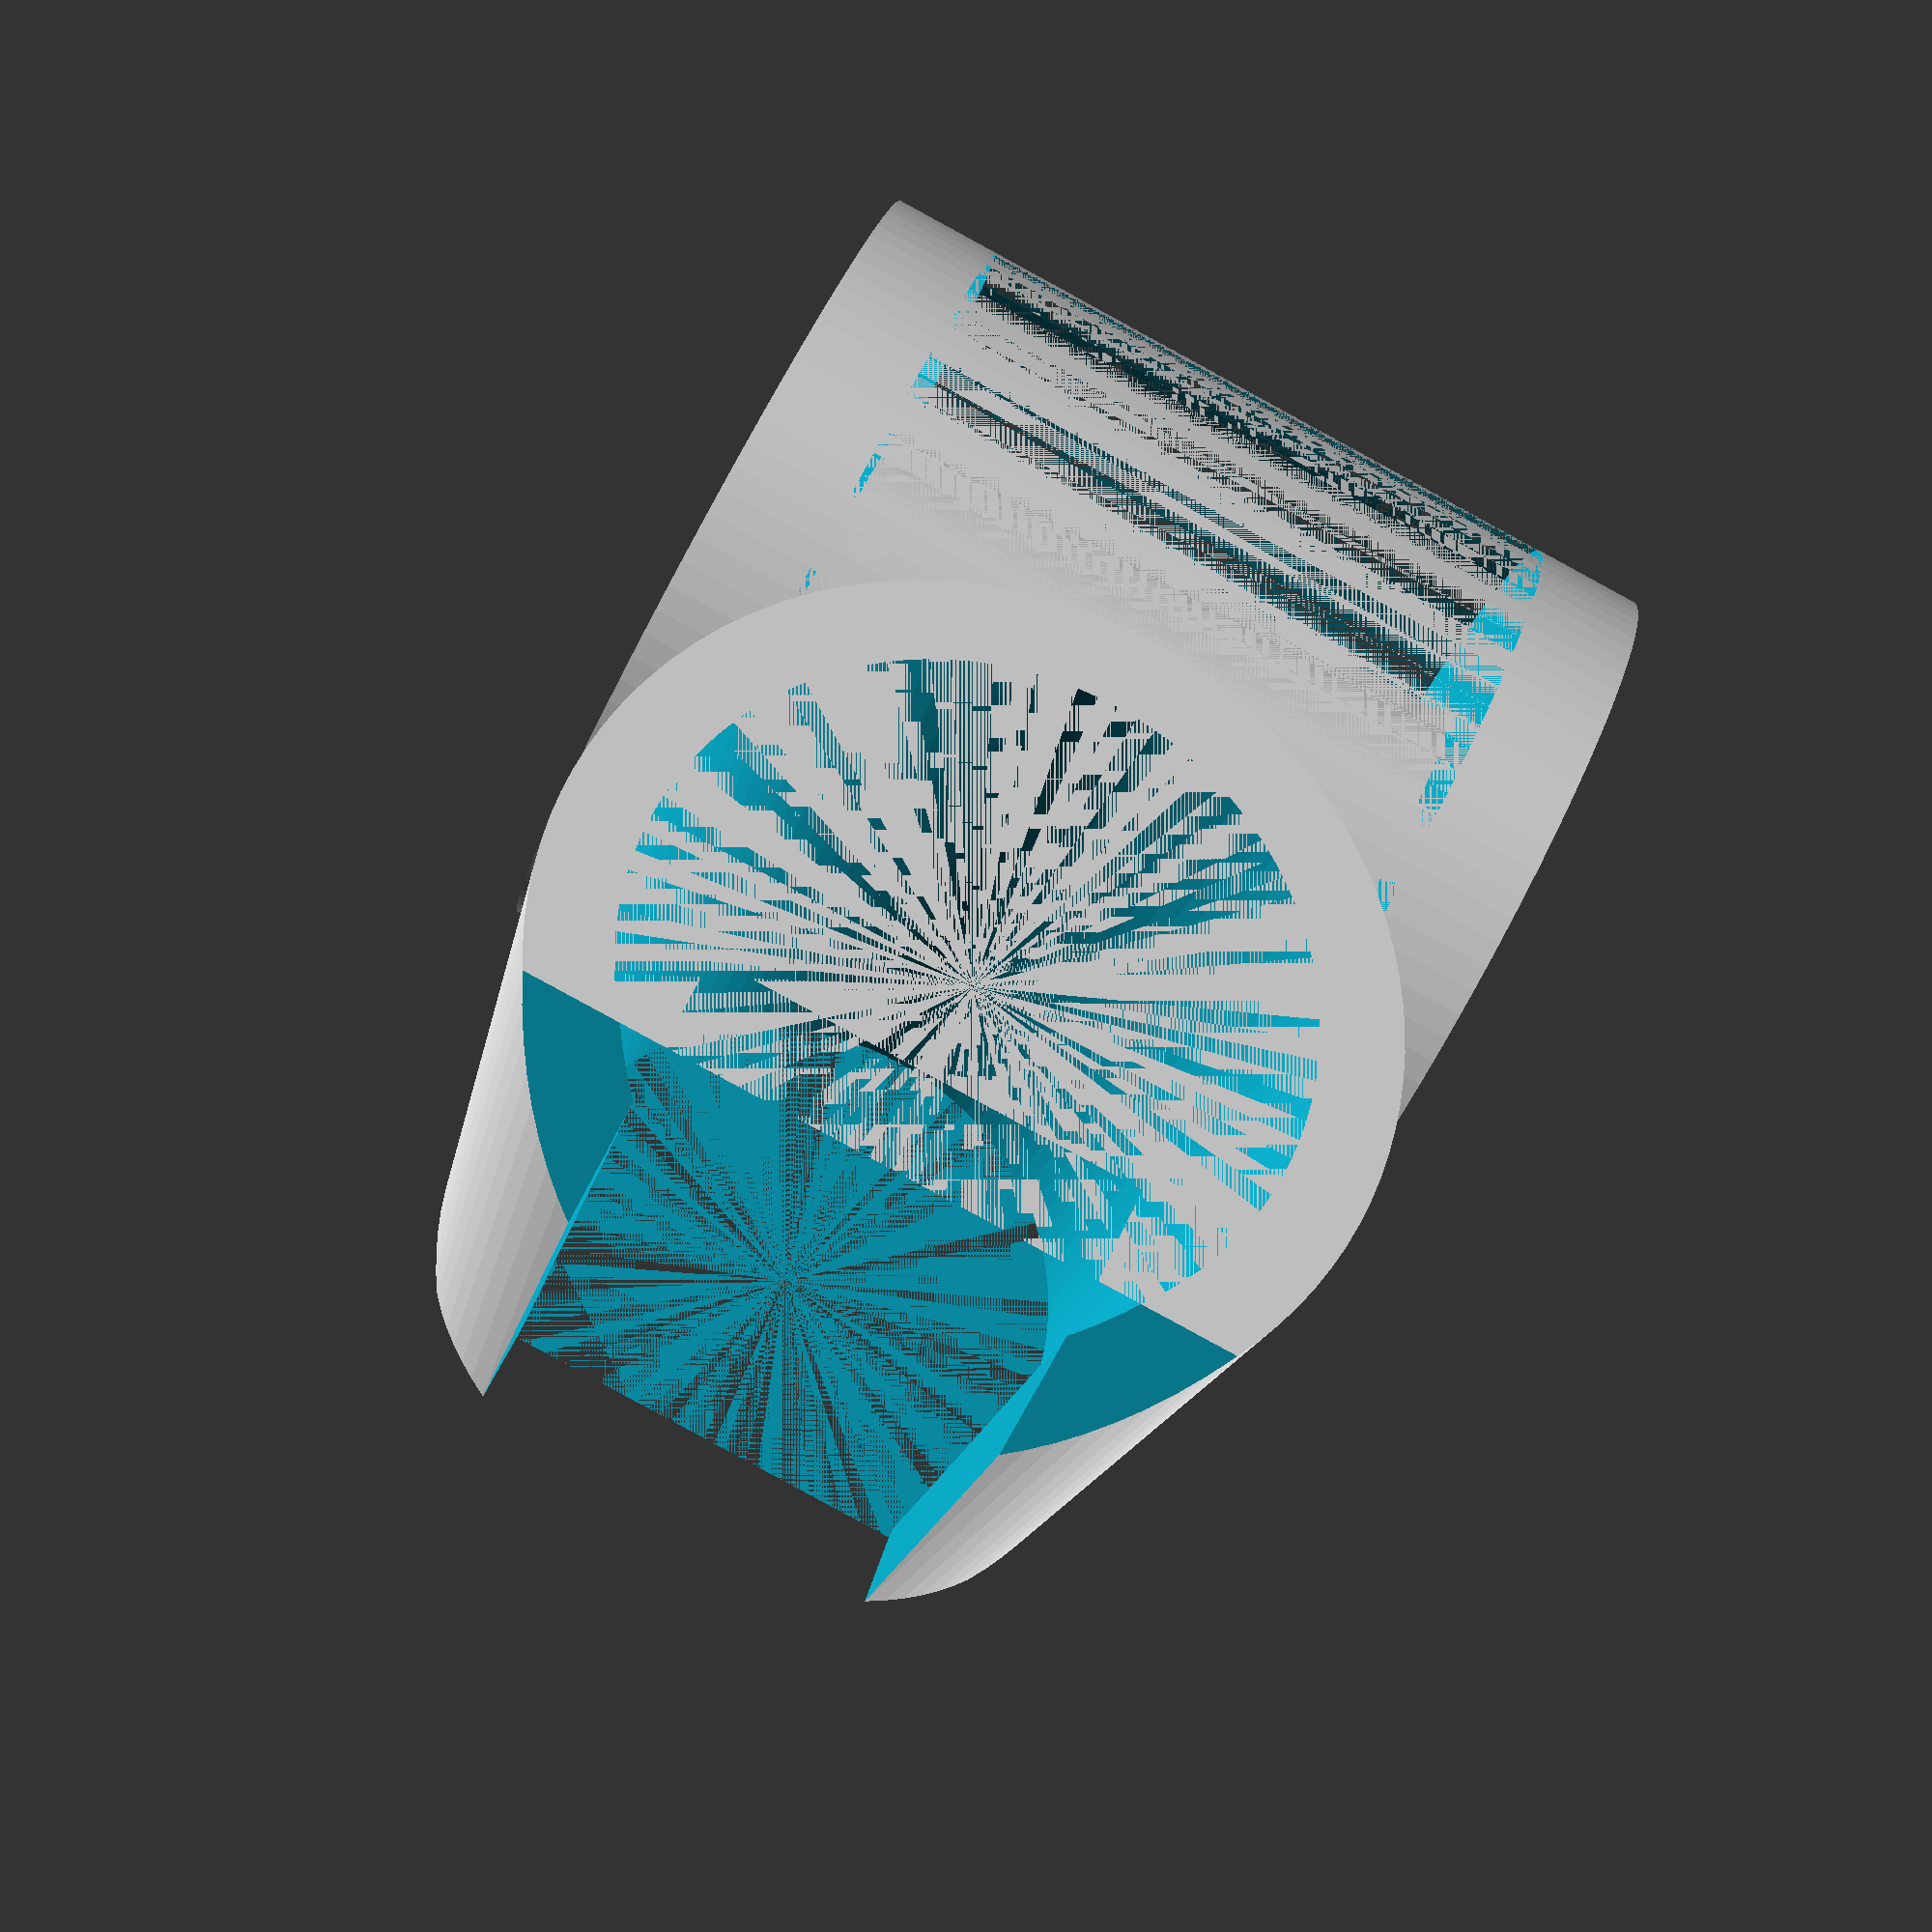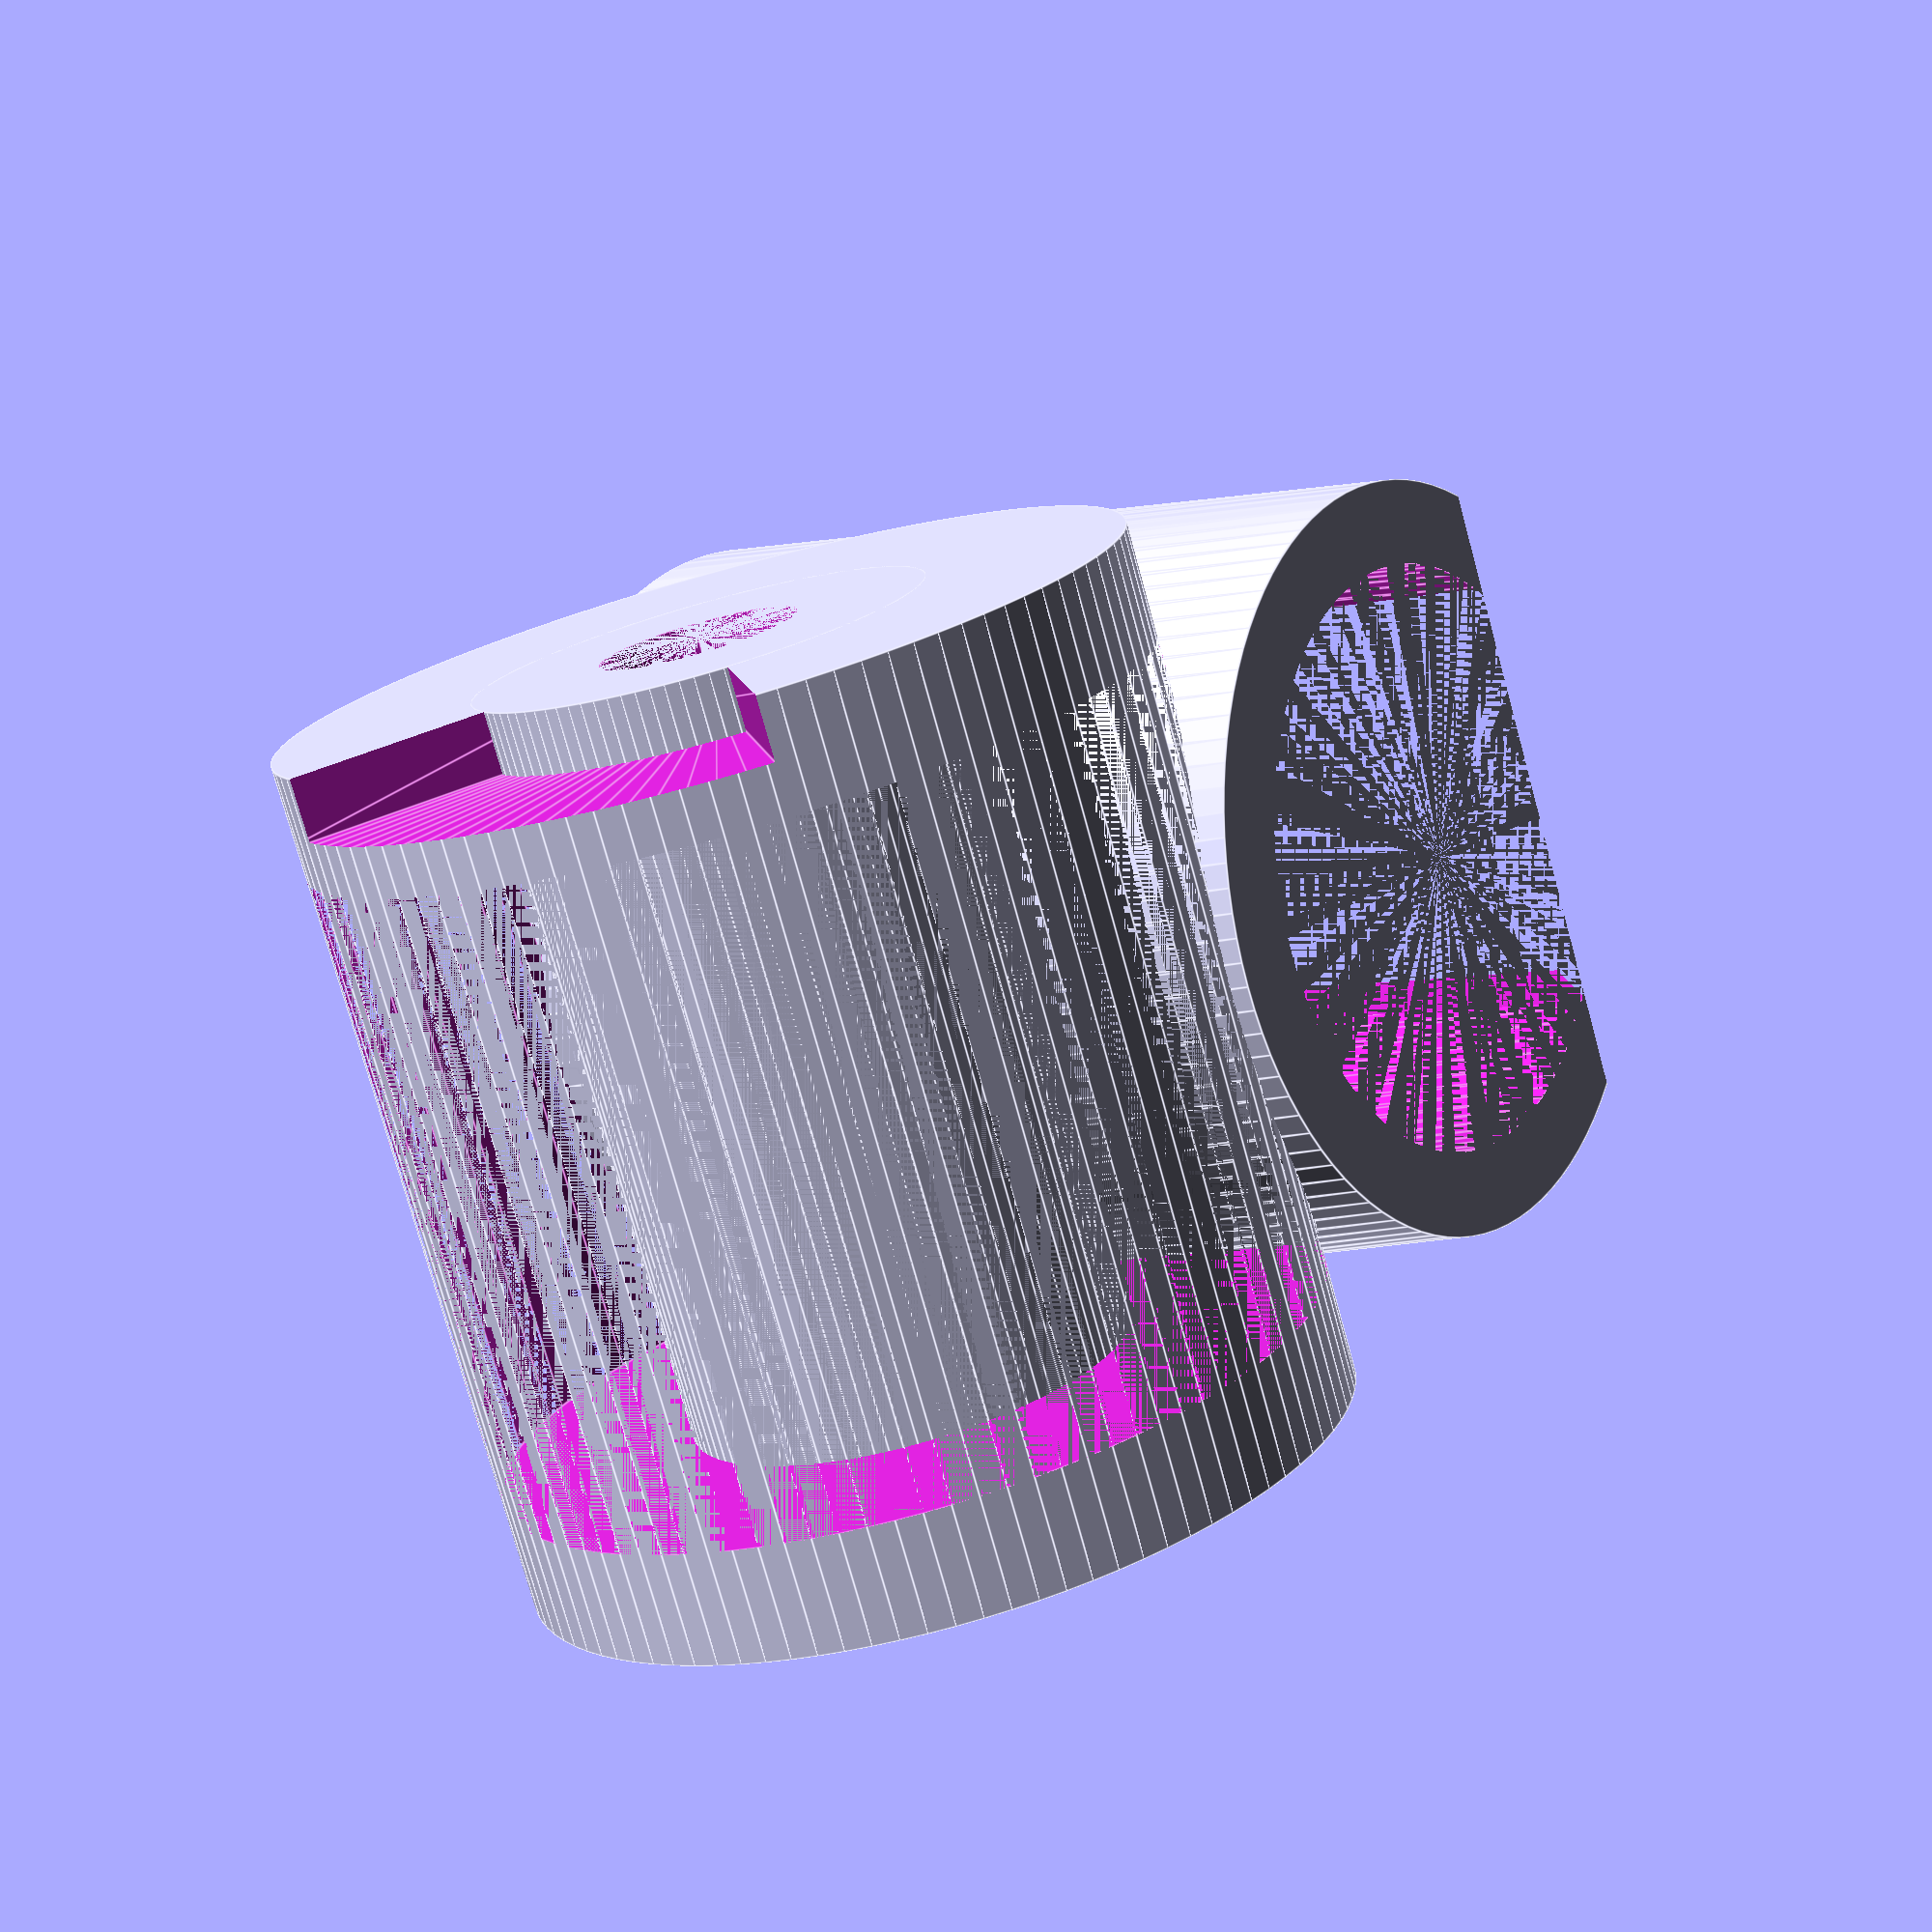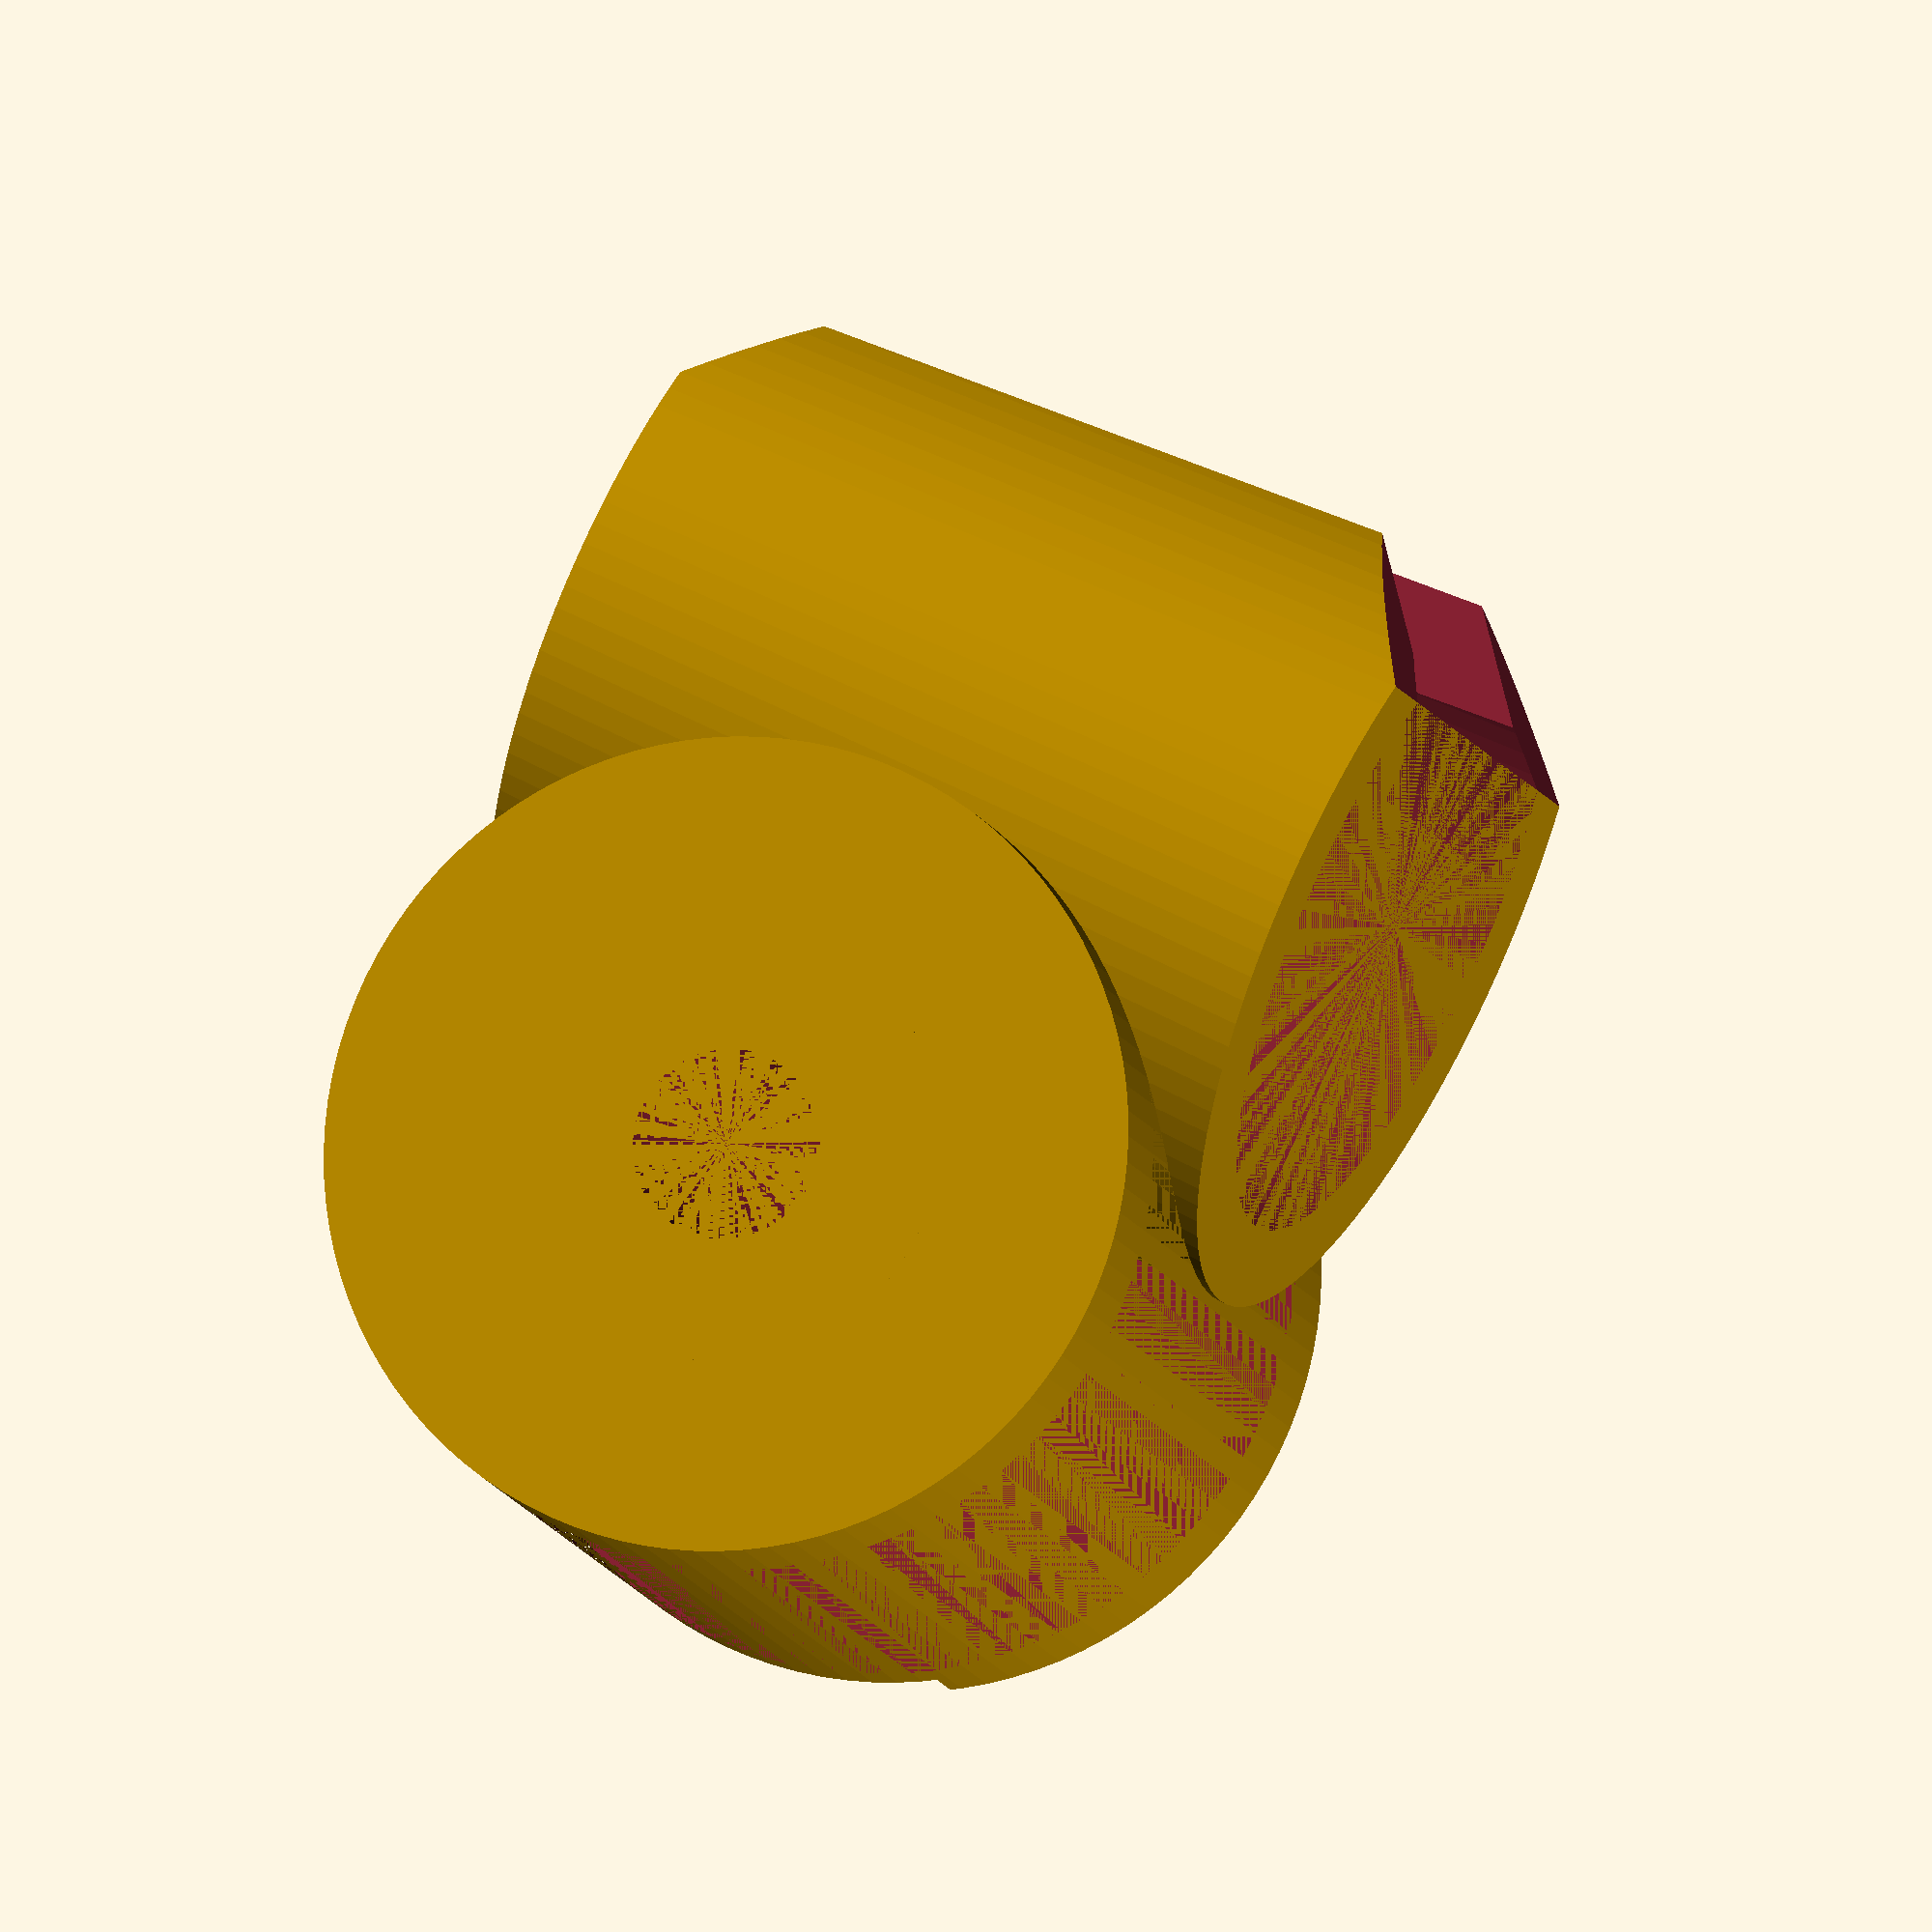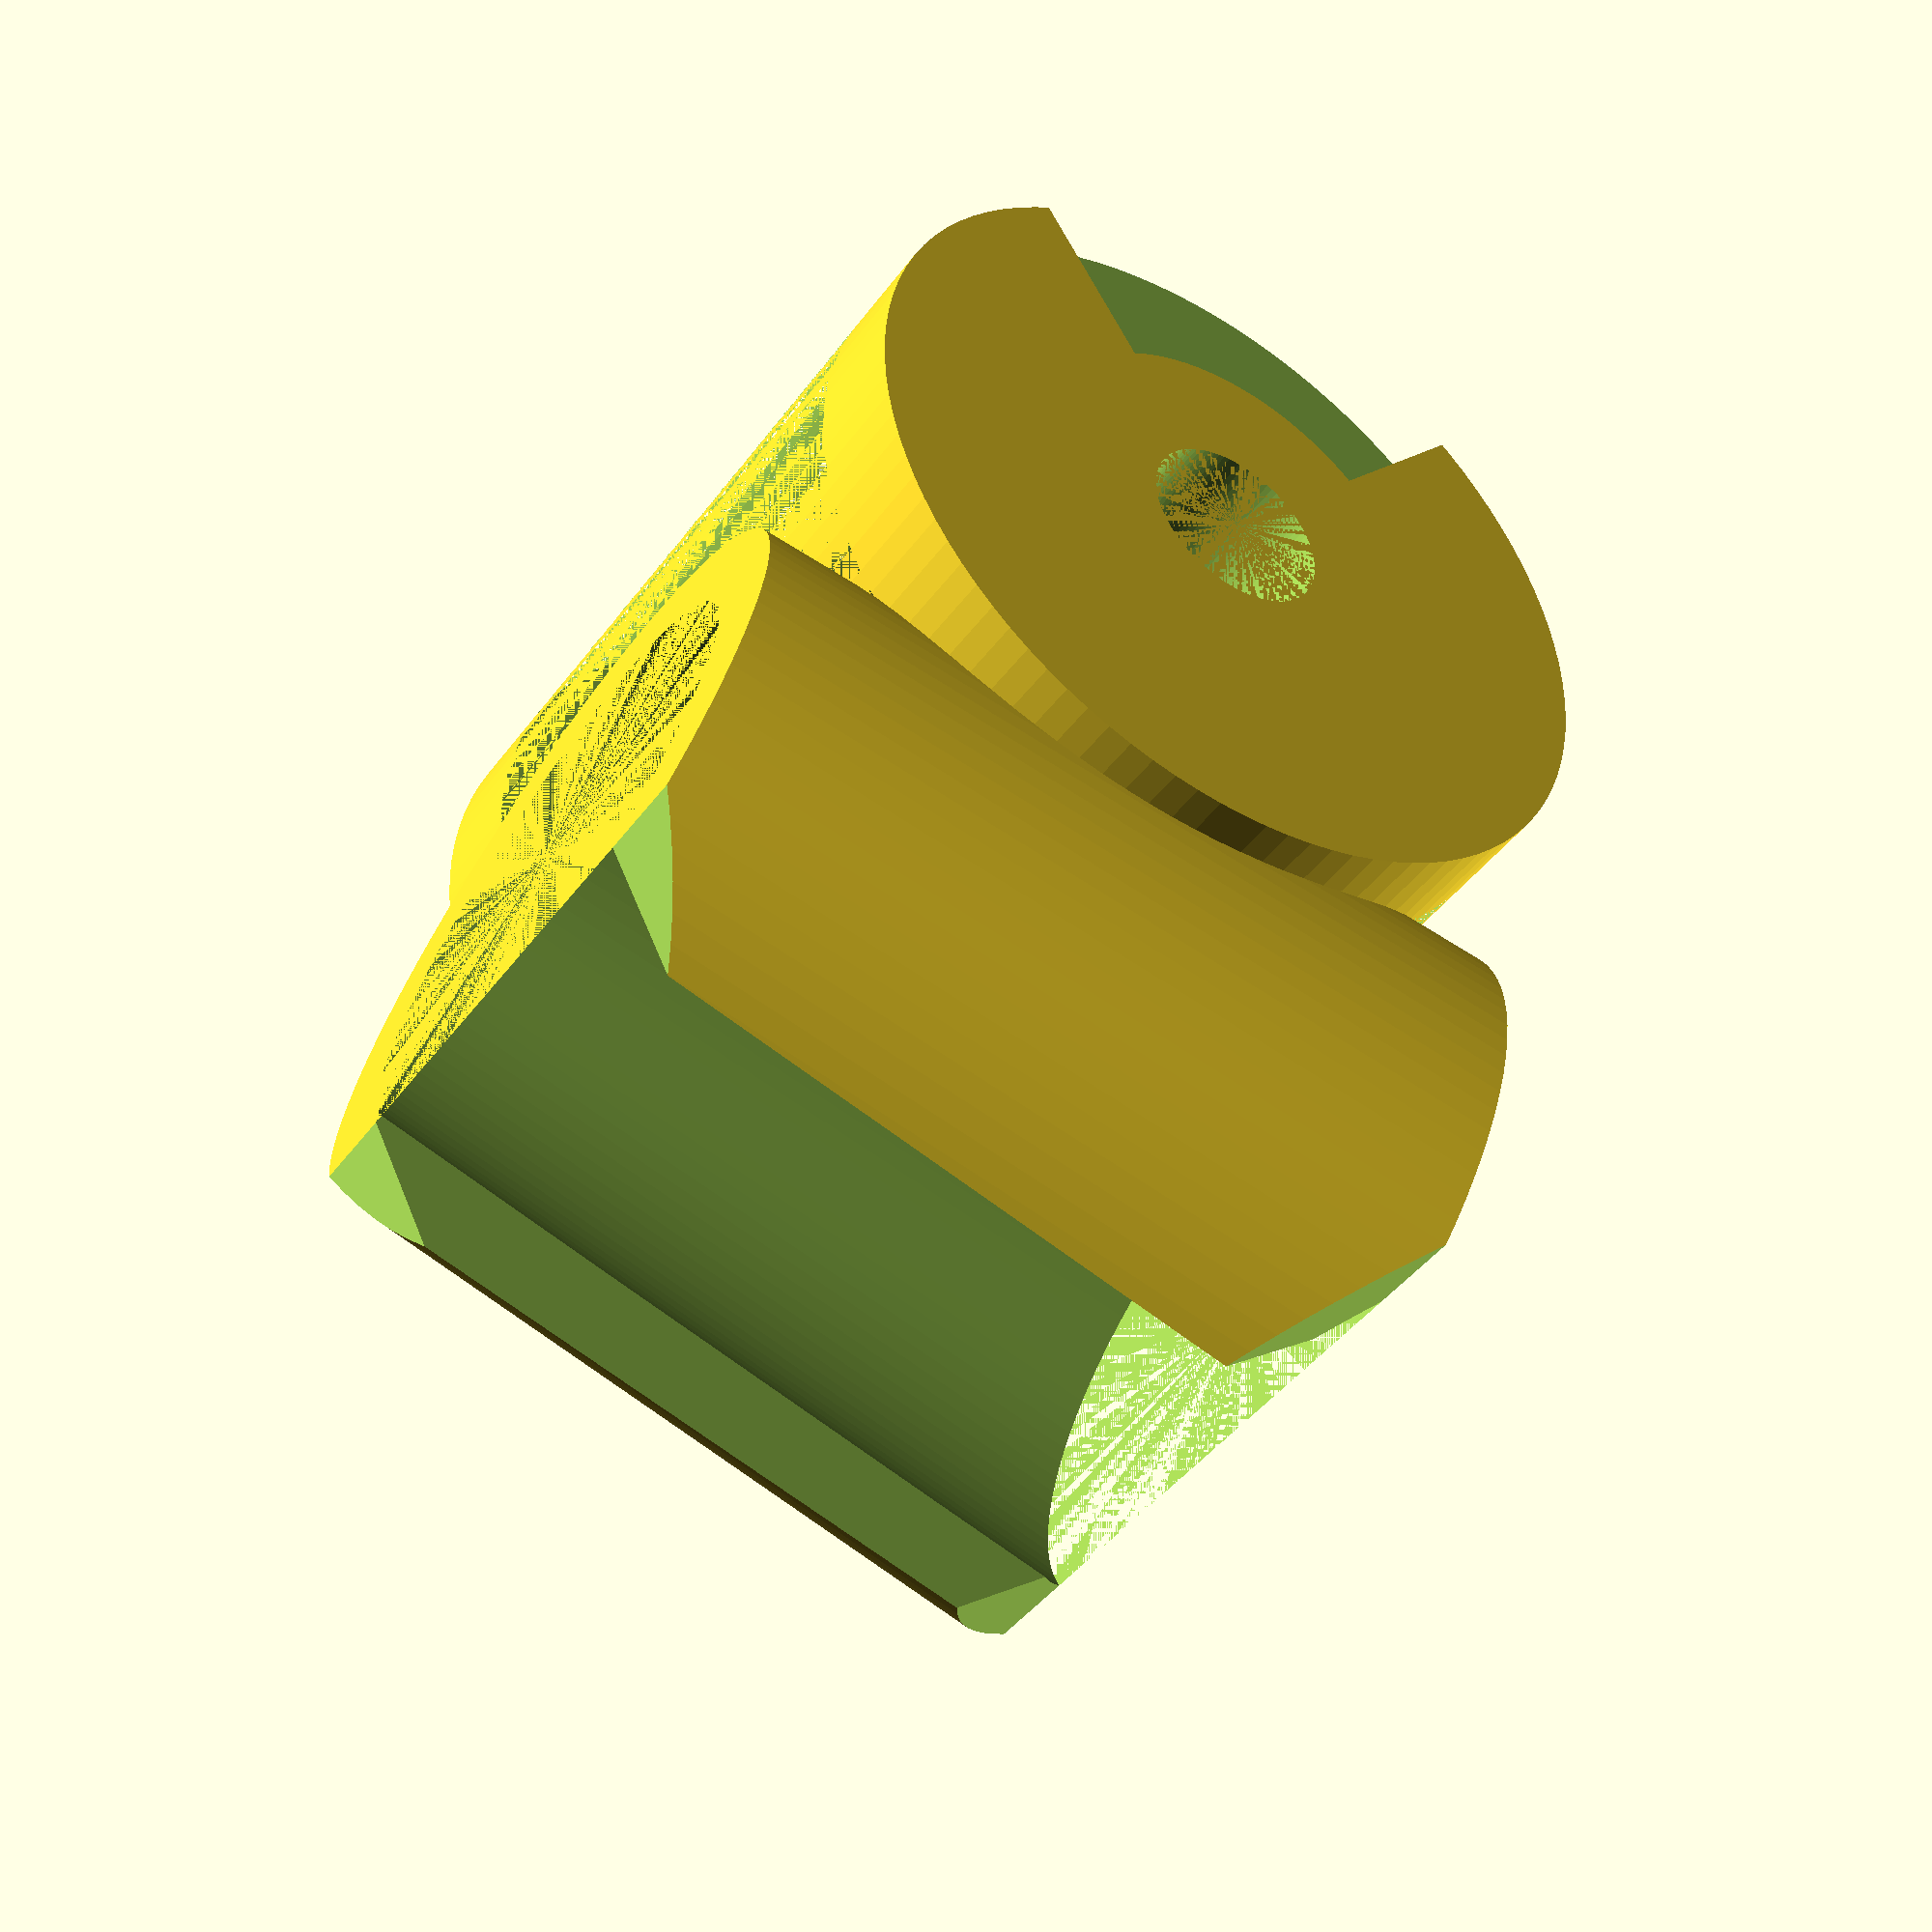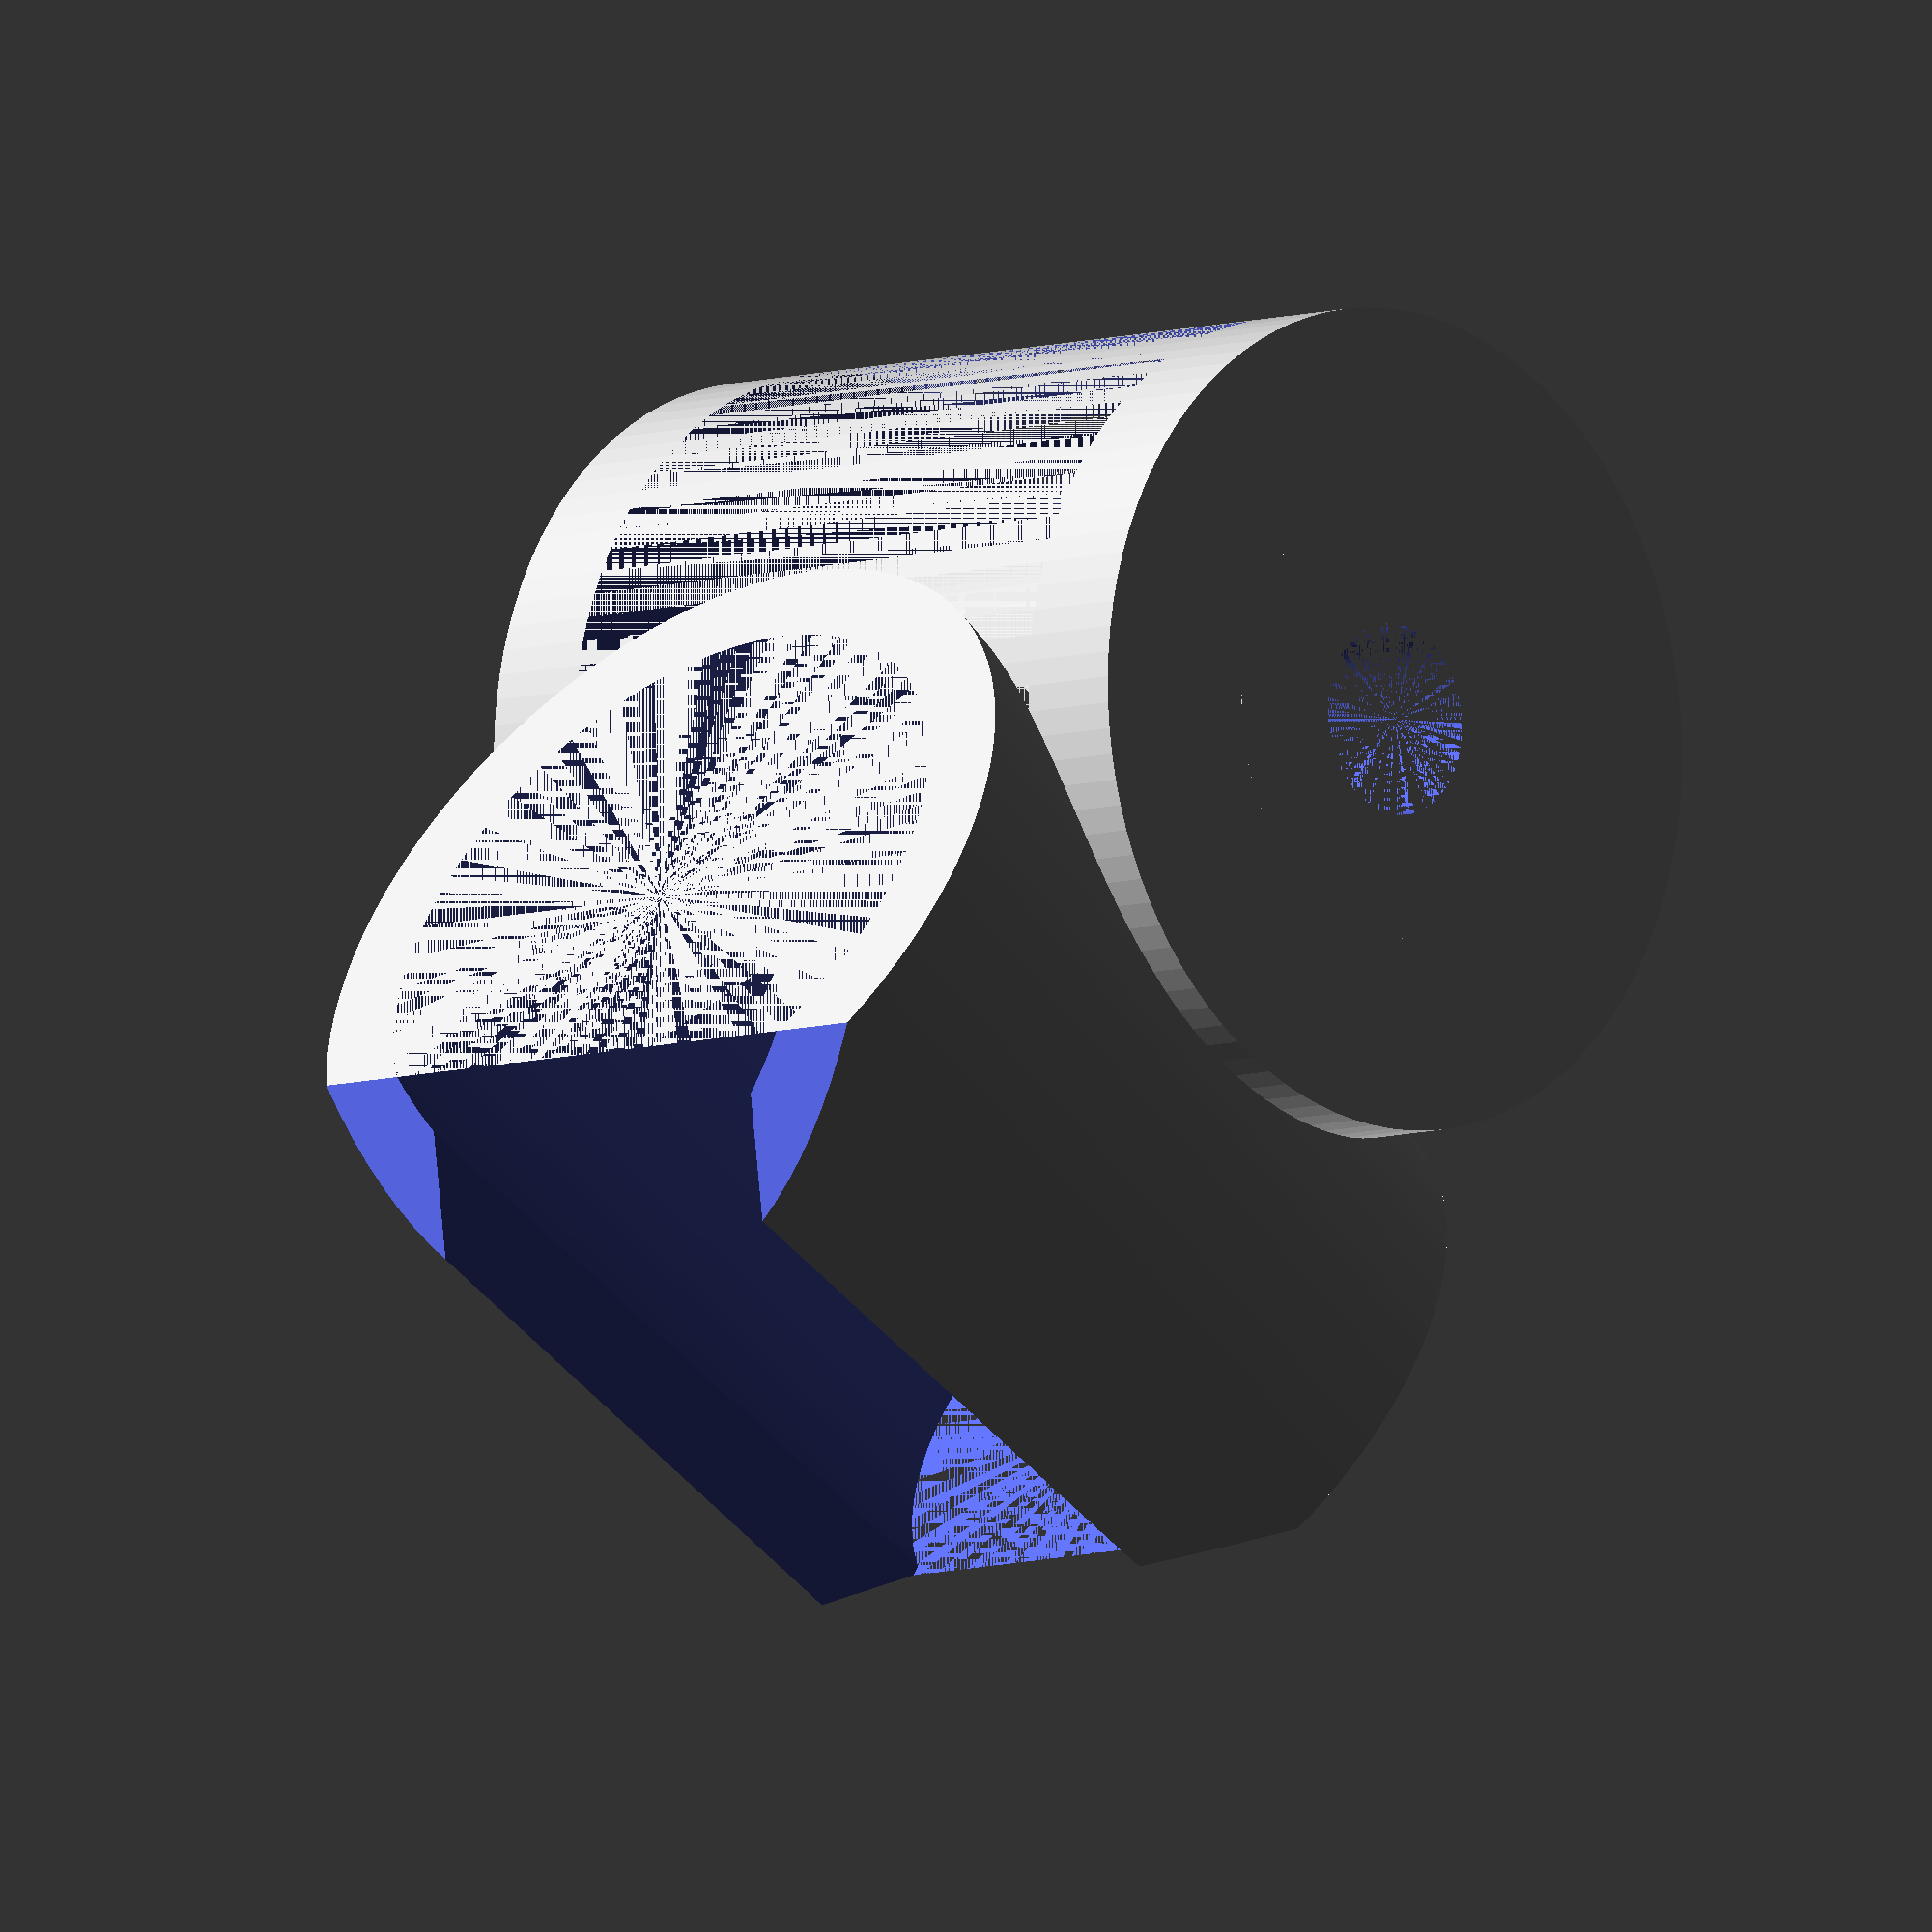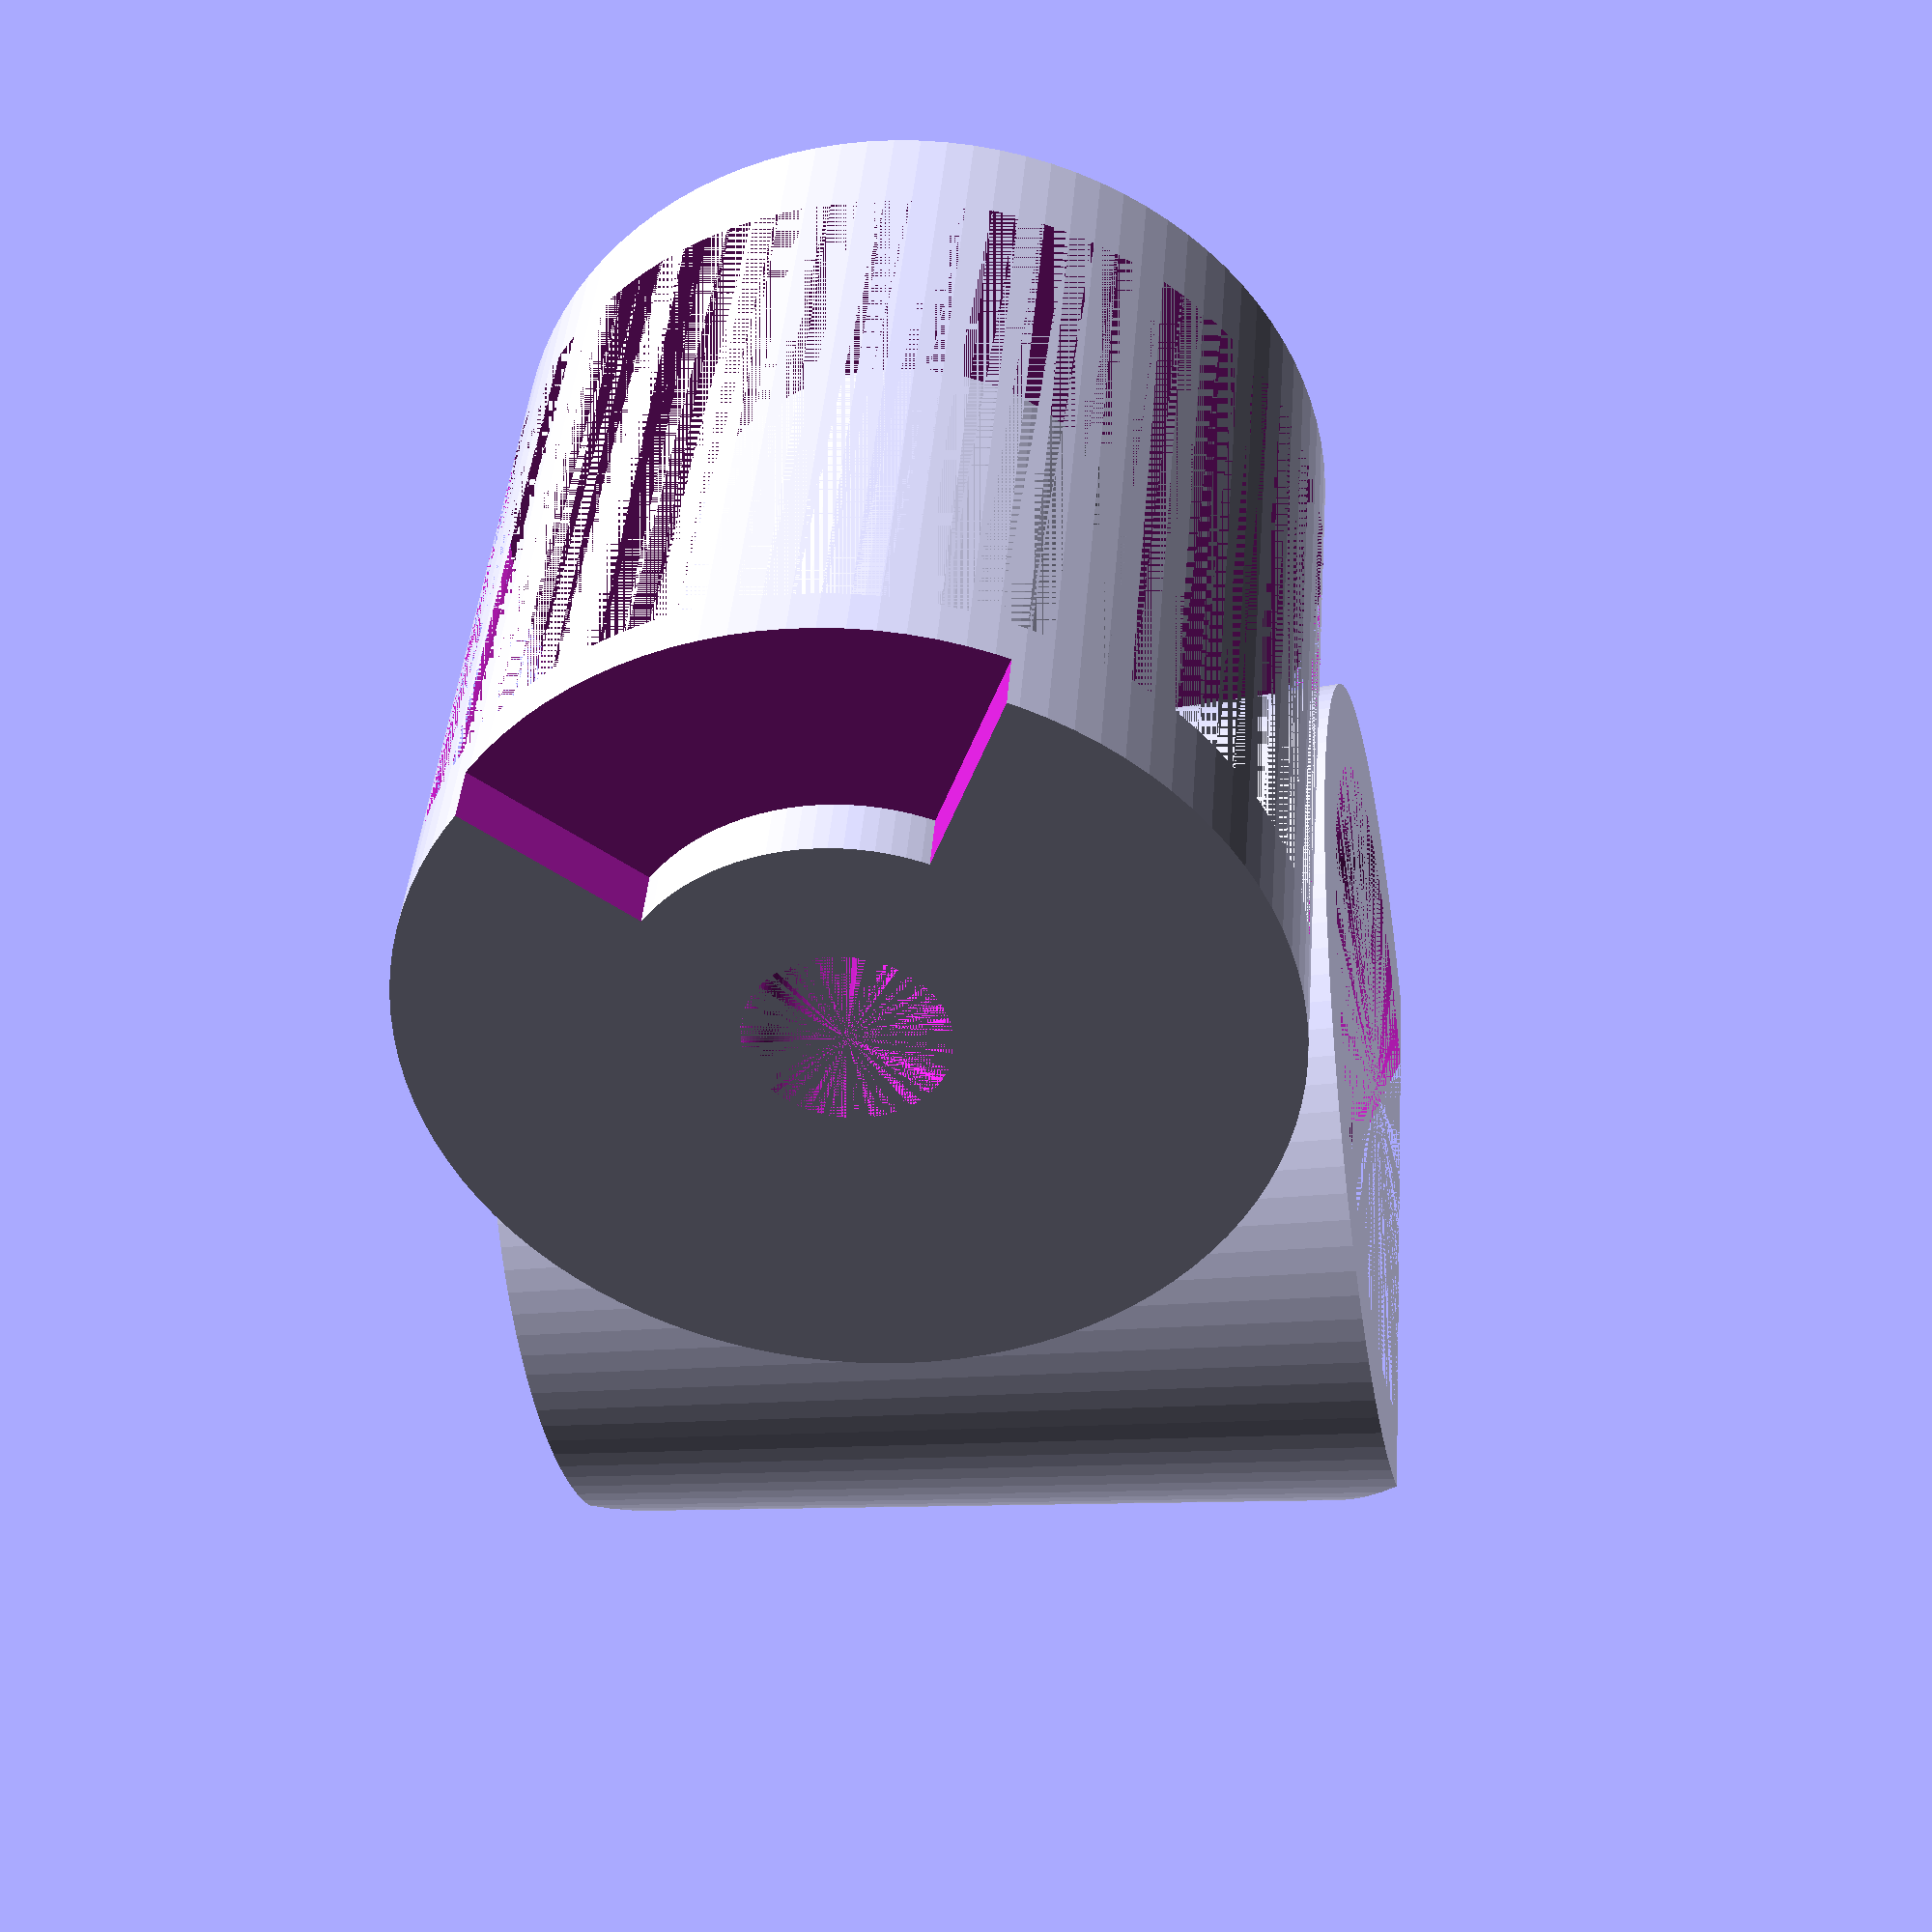
<openscad>
// Customizable Shower Head Holder
// Copyright: Olle Johansson 2018
// License: CC BY-SA

//CUSTOMIZER VARIABLES

/* [Fastener] */

type_of_spool = 1; // [1:Spool, 2:Cylinder]

width_of_spool = 31;

diameter_of_spool = 30;

hole_in_spool = 7;

/* [Spool] */

thickness_of_disks = 4;

diameter_of_cylinder = 16;

/* [Pie slice] */

depth_of_slice = 2.4;

angle_of_slice = 75;

position_of_slice = 235;

/* [Holder] */

holder_height = 30;

holder_wall_width = 6;

holder_top_diameter = 24;

holder_bottom_diameter = 21;

holder_angle = 10;

holder_hole_width = 16;

//CUSTOMIZER VARIABLES END

/* [Hidden] */

$fn=100;

module slice(r = 10, deg = 30) {
    degn = (deg % 360 > 0) ? deg % 360 : deg % 360 + 360;
    difference() {
        circle(r);

        if (degn > 180)
            intersection_for(a = [0, 180 - degn])
                rotate(a)
                translate([-r, 0, 0])
                square(r * 2);
        else
            union()
                for(a = [0, 180 - degn])
                    rotate(a)
                    translate([-r, 0, 0])
                    square(r * 2);
    }
}

module pie_slice() {
    rotate([0, 0, position_of_slice])
    translate([0, 0, width_of_spool / 2 - thickness_of_disks / 4])
    linear_extrude(height = depth_of_slice, center = true)
    slice(r = diameter_of_spool / 2 + 1, deg = angle_of_slice);
}

module spool() {
    difference() {
        cylinder(h = width_of_spool, d = diameter_of_spool, center = true);

        // Remove middle part of cylinder
        cylinder(h = width_of_spool - thickness_of_disks * 2, d = diameter_of_spool, center = true);

        pie_slice();
    }

    // Thin center cylinder
    cylinder(h = width_of_spool, d = diameter_of_cylinder, center = true);
}

module fastener() {
    rotate([90, 0, 0])
    difference() {
        spool();
        cylinder(h = width_of_spool, d = hole_in_spool, center = true);
    }
}

module fastener_full() {
    rotate([90, 0, 0])
    difference() {
        cylinder(h = width_of_spool, d = diameter_of_spool, center = true);
        cylinder(h = width_of_spool, d = hole_in_spool, center = true);
        pie_slice();
    }
}

module holder() {
    rotate([0, 0 - holder_angle, 0])
    translate([14.5 + hole_in_spool / 2, 0, 0])
    difference() {
        cylinder(h = holder_height, d1 = holder_bottom_diameter + holder_wall_width, d2 = holder_top_diameter + holder_wall_width, center = true);
        cylinder(h = holder_height, d1 = holder_bottom_diameter, d2 = holder_top_diameter, center = true);

        // Chamfer on top edge
        translate([holder_top_diameter / 2 + holder_wall_width / 2, 0, holder_height / 2])
        rotate([0, 40, 0])
        cube([holder_top_diameter, holder_top_diameter * 1.5, 10], center=true);

        // Chamfer on bottom edge
        translate([holder_top_diameter / 2 + holder_wall_width / 2, 0, 0 - holder_height / 2])
        rotate([0, -40, 0])
        cube([holder_top_diameter, holder_top_diameter * 1.5, 10], center=true);

        // Front hole
        translate([holder_top_diameter / 2.5, 0, 0])
            cube([holder_top_diameter / 2, holder_hole_width, holder_height], center = true);
    }
}

module shower_holder() {
    difference() {
        if (type_of_spool == 1) fastener();
        else fastener_full();
        hull() holder();
    }
    holder();
}

shower_holder();

</openscad>
<views>
elev=194.0 azim=297.0 roll=189.5 proj=p view=wireframe
elev=1.6 azim=201.4 roll=136.8 proj=p view=edges
elev=138.9 azim=139.1 roll=249.8 proj=o view=solid
elev=81.0 azim=59.3 roll=230.2 proj=p view=wireframe
elev=217.0 azim=290.2 roll=140.0 proj=o view=solid
elev=318.8 azim=90.4 roll=274.2 proj=p view=wireframe
</views>
